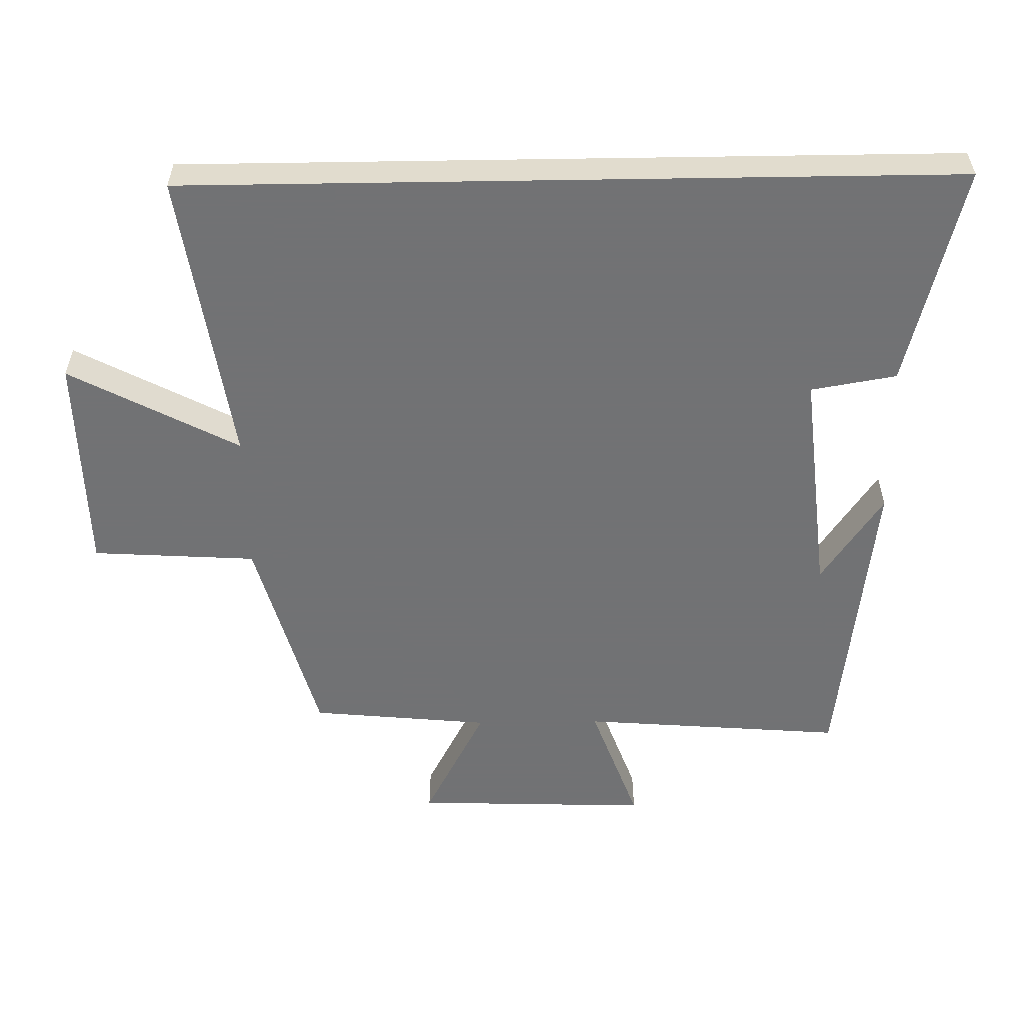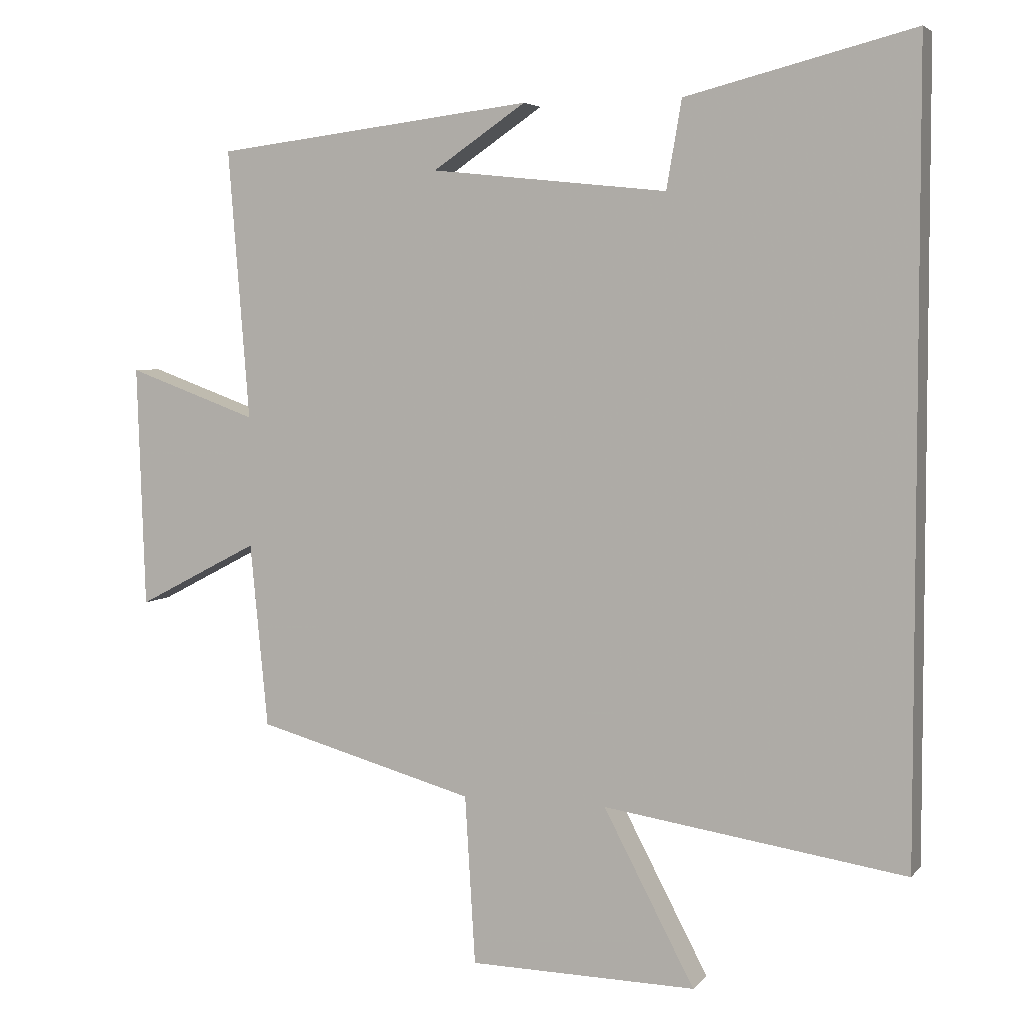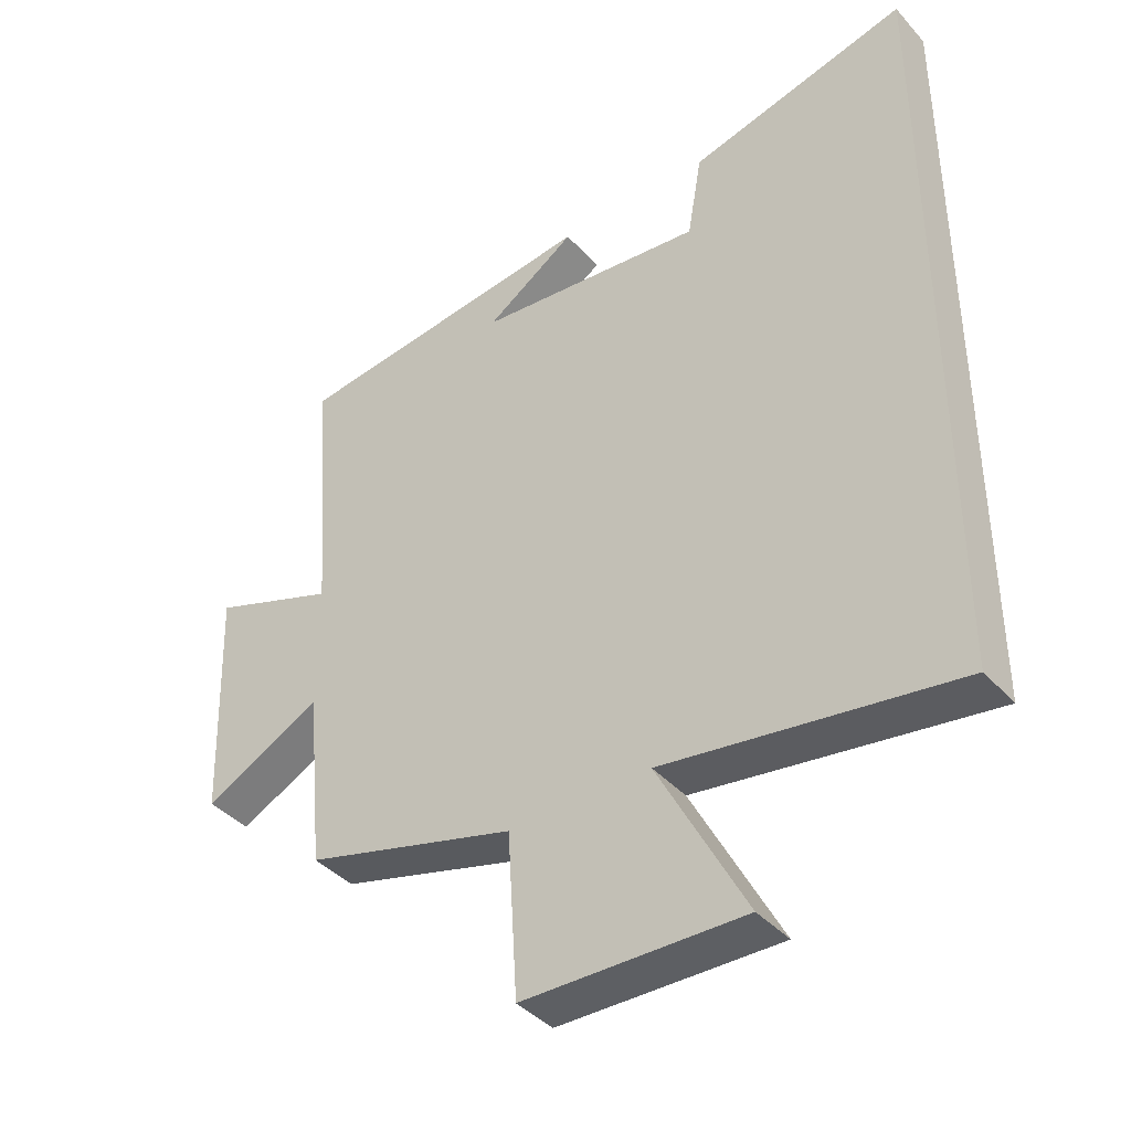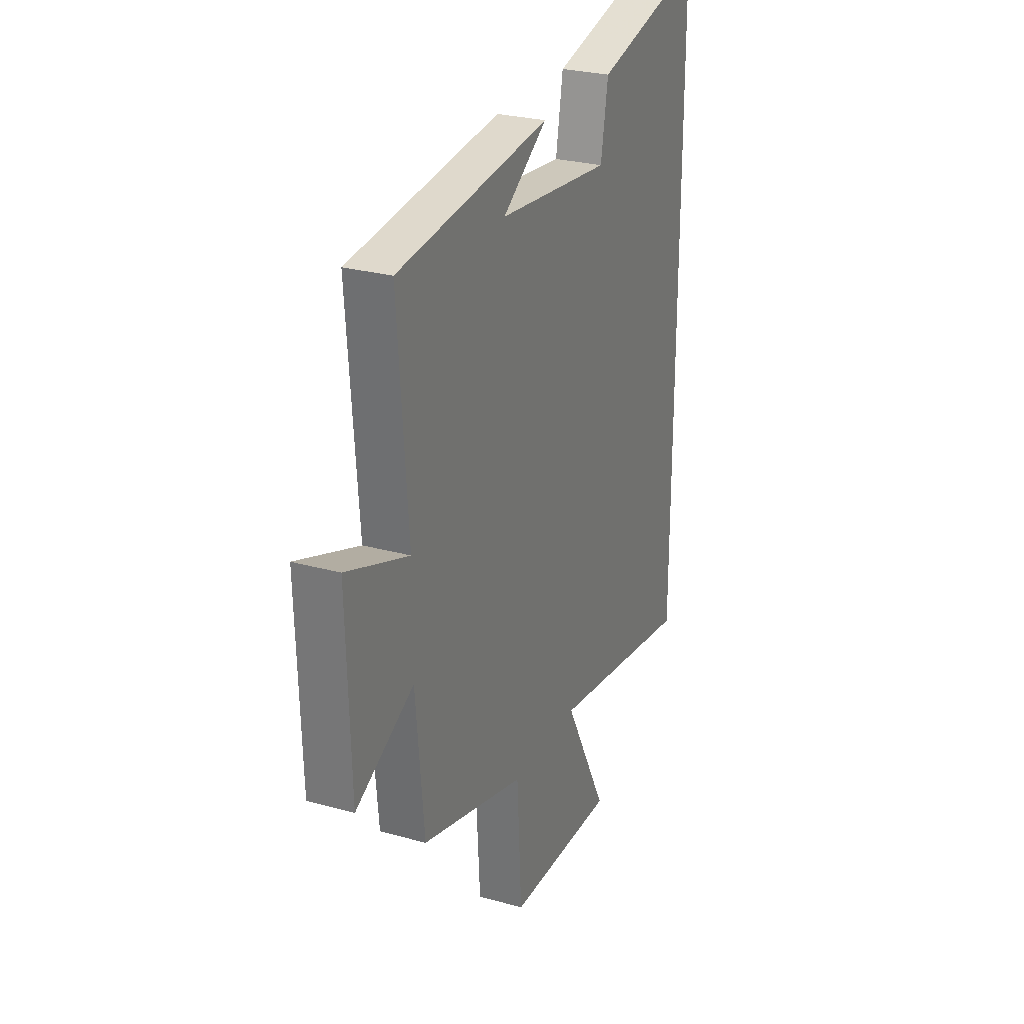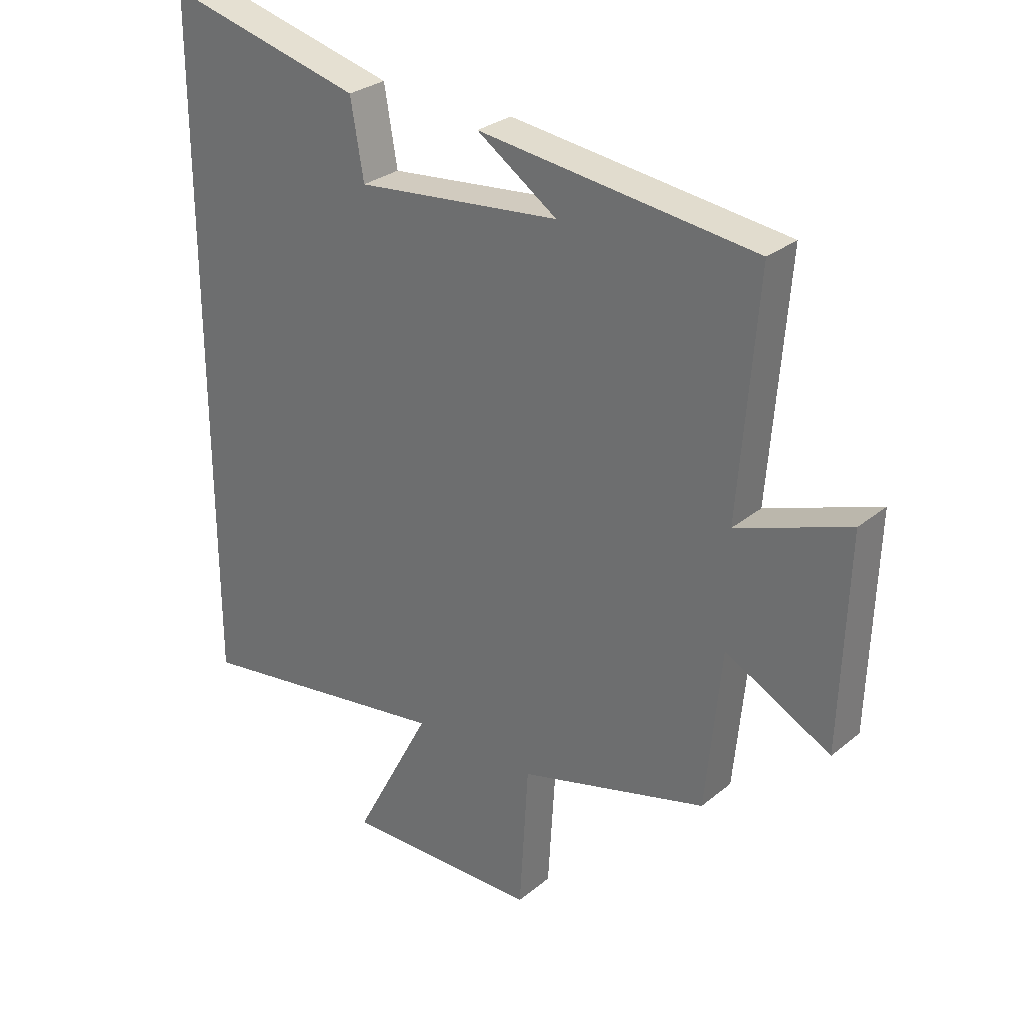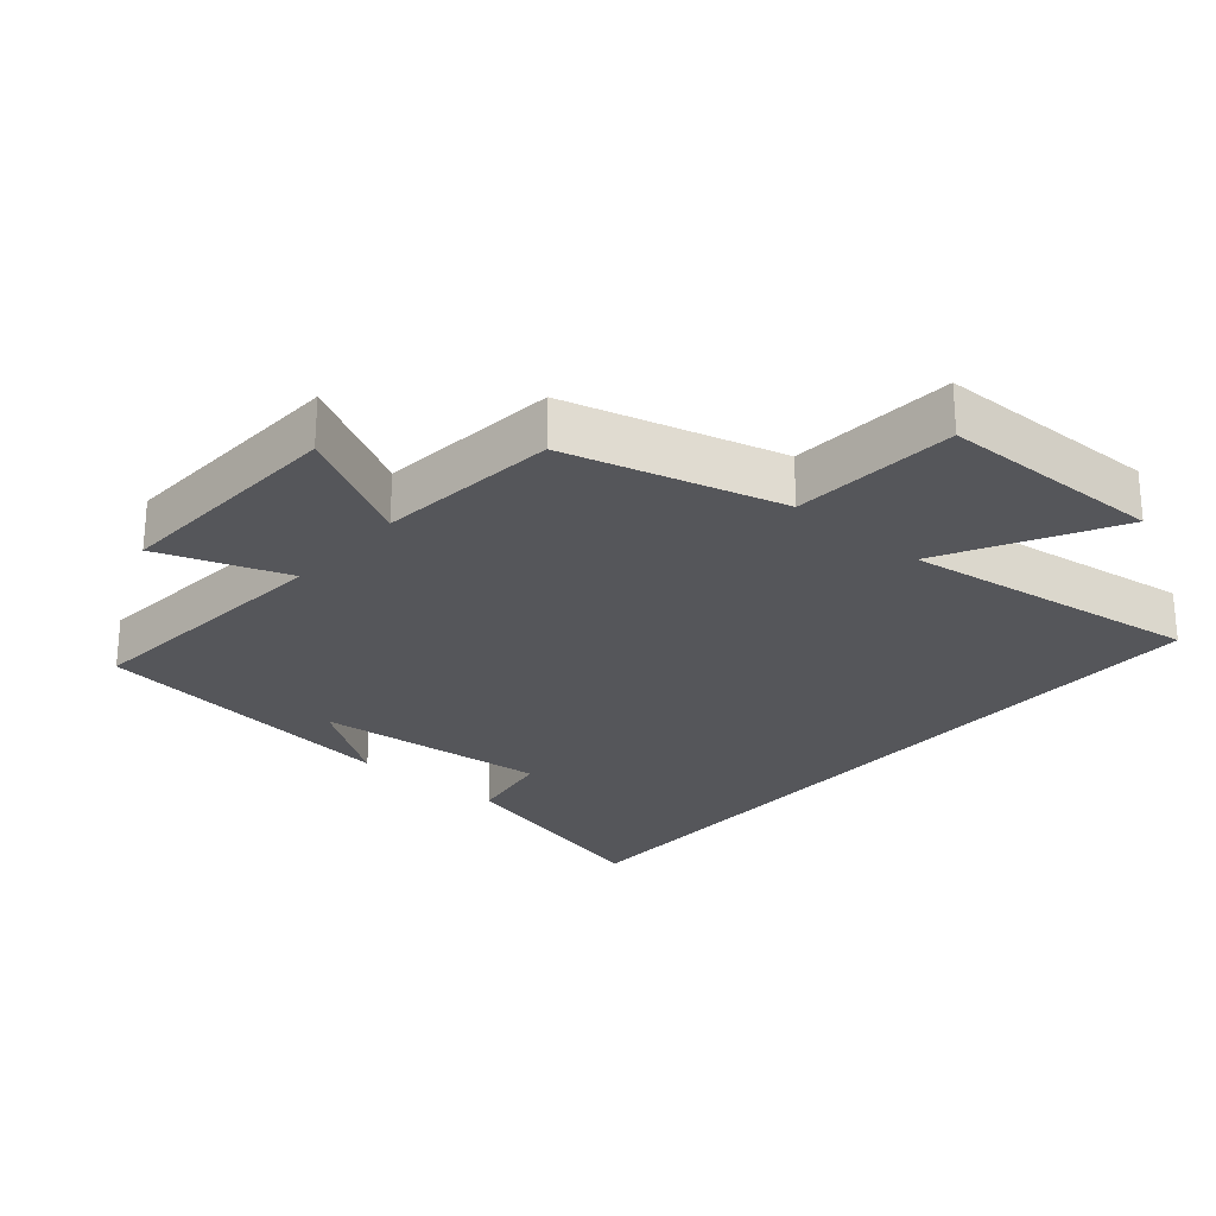
<metadata>
{"format":"obj","ext":"obj","renderer":"f3d","projection":"perspective","resolution":1024,"background":"white","views":[{"elev":-55.6,"azim":-89.1,"up":"+Y"},{"elev":4.6,"azim":-159.7,"up":"+Z"},{"elev":-40.4,"azim":-142.7,"up":"+Z"},{"elev":26.9,"azim":113.5,"up":"+Z"},{"elev":28.8,"azim":39.7,"up":"+Z"},{"elev":-25.8,"azim":139.0,"up":"+Y"}]}
</metadata>
<code>
v -0.5 0.07 0.584
v -0.168 0.07 0.5
v -0.146 0.07 0.372
v 0.2 0.07 0.408
v 0.064 0.07 0.5
v 0.531 0.07 0.443
v 0.5 0.07 0.049
v 0.69 0.07 0.118
v 0.678 0.07 -0.236
v 0.5 0.07 -0.143
v 0.474 0.07 -0.412
v 0.155 0.07 -0.5
v 0.14 0.07 -0.746
v -0.192 0.07 -0.752
v -0.059 0.07 -0.5
v -0.5 0.07 -0.566
v -0.5 0 0.584
v -0.168 0 0.5
v -0.146 0 0.372
v 0.2 0 0.408
v 0.064 0 0.5
v 0.531 0 0.443
v 0.5 0 0.049
v 0.69 0 0.118
v 0.678 0 -0.236
v 0.5 0 -0.143
v 0.474 0 -0.412
v 0.155 0 -0.5
v 0.14 0 -0.746
v -0.192 0 -0.752
v -0.059 0 -0.5
v -0.5 0 -0.566
f 15 16 1 2
f 12 13 14 15
f 10 11 12 15
f 7 8 9 10
f 7 10 15
f 4 5 6
f 4 6 7 15
f 15 2 3
f 3 4 15
f 18 17 32 31
f 31 30 29 28
f 31 28 27 26
f 26 25 24 23
f 31 26 23
f 22 21 20
f 31 23 22 20
f 19 18 31
f 31 20 19
f 1 17 18 2
f 2 18 19 3
f 3 19 20 4
f 4 20 21 5
f 5 21 22 6
f 6 22 23 7
f 7 23 24 8
f 8 24 25 9
f 9 25 26 10
f 10 26 27 11
f 11 27 28 12
f 12 28 29 13
f 13 29 30 14
f 14 30 31 15
f 15 31 32 16
f 16 32 17 1

</code>
